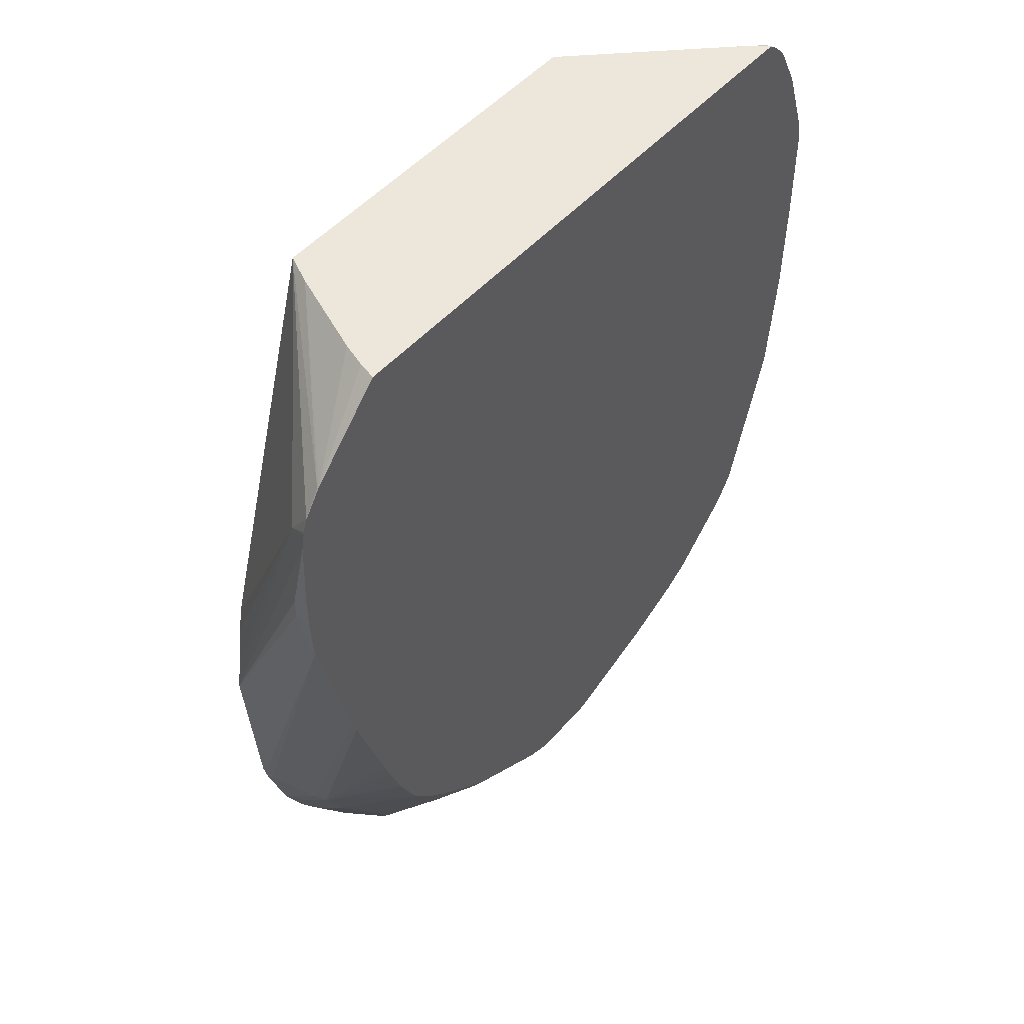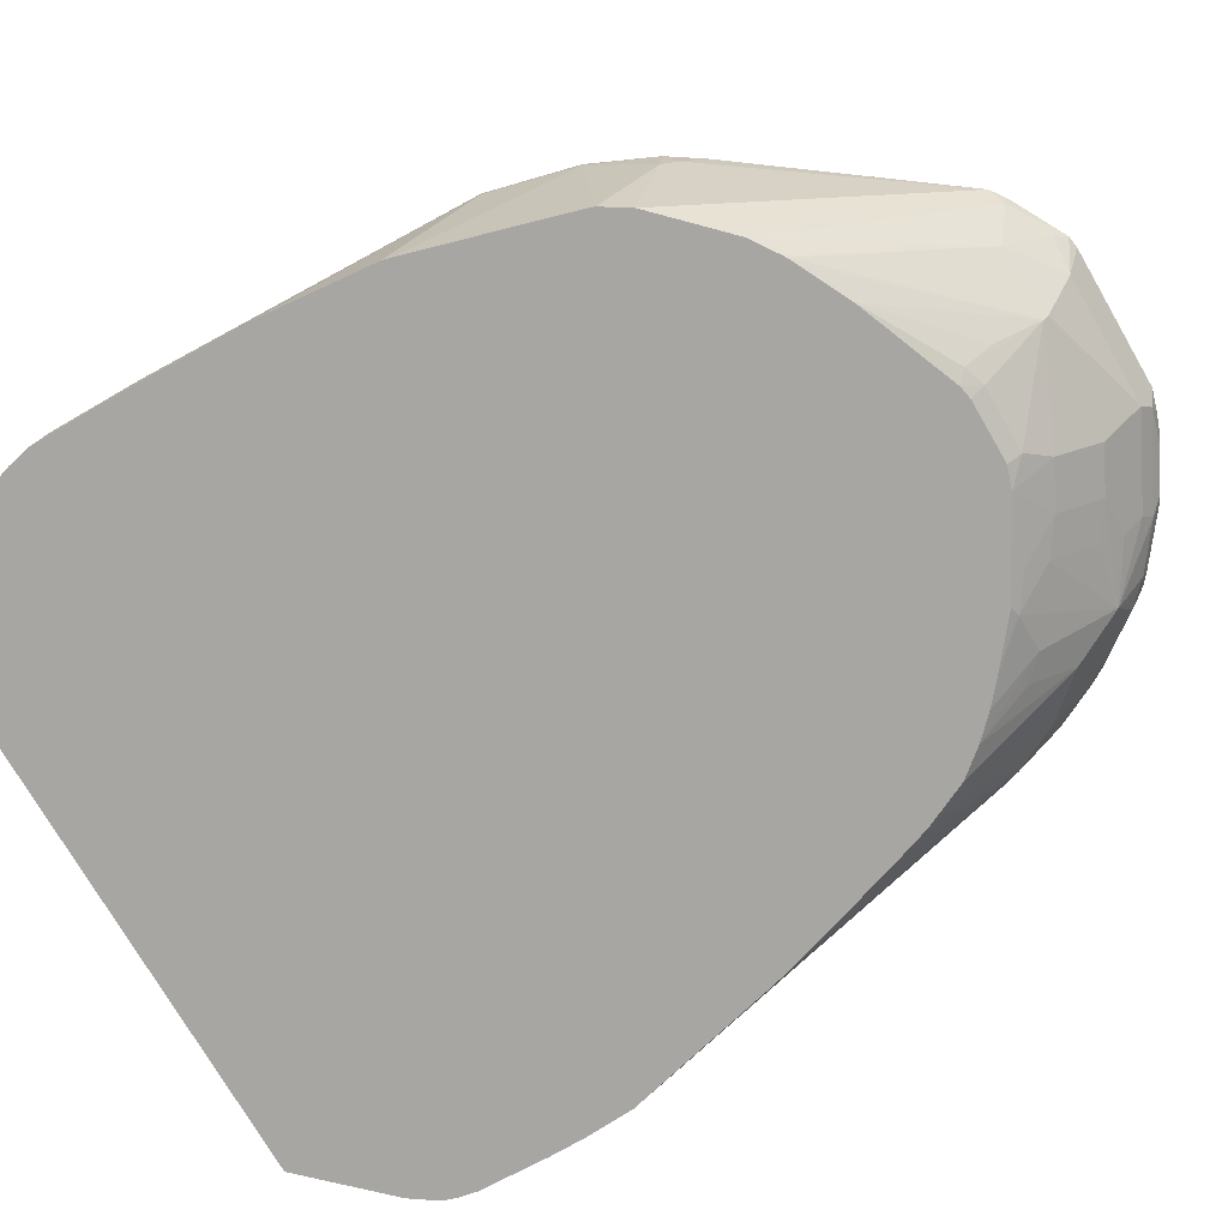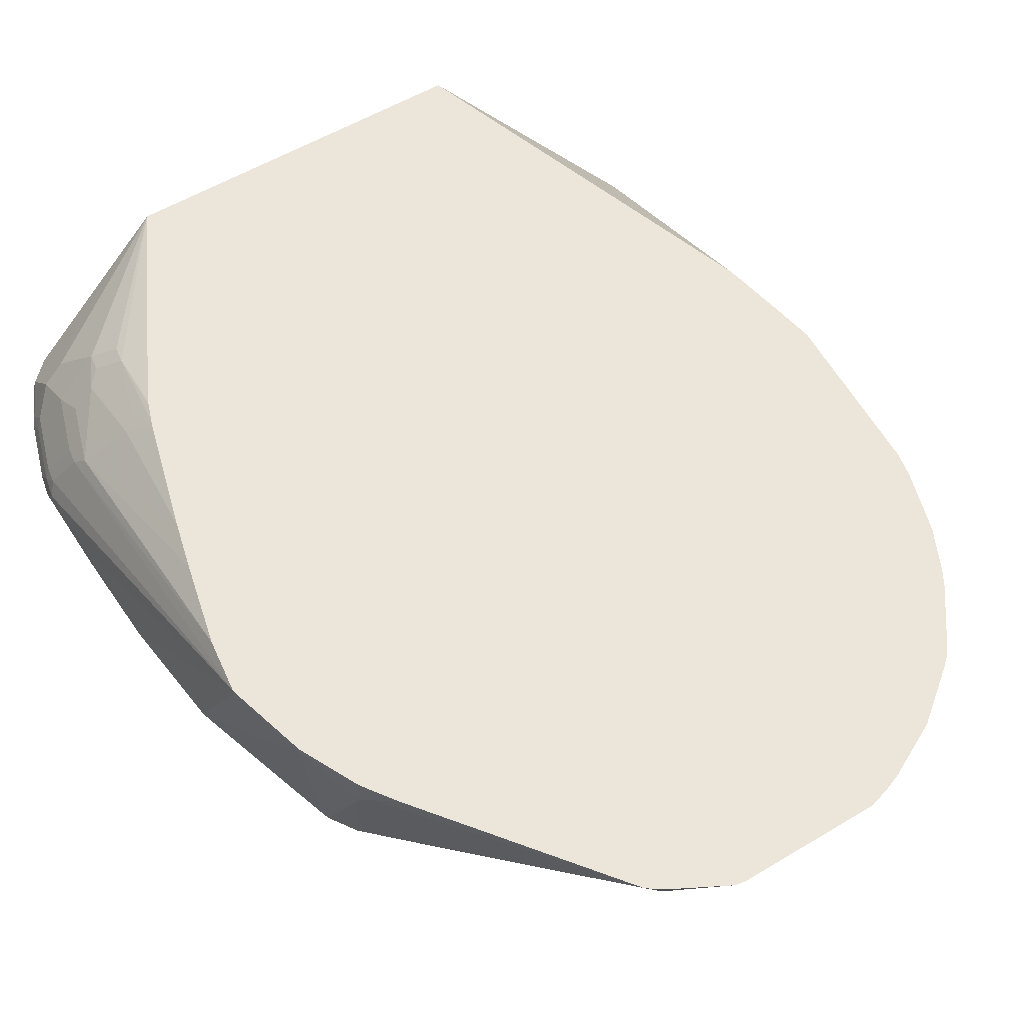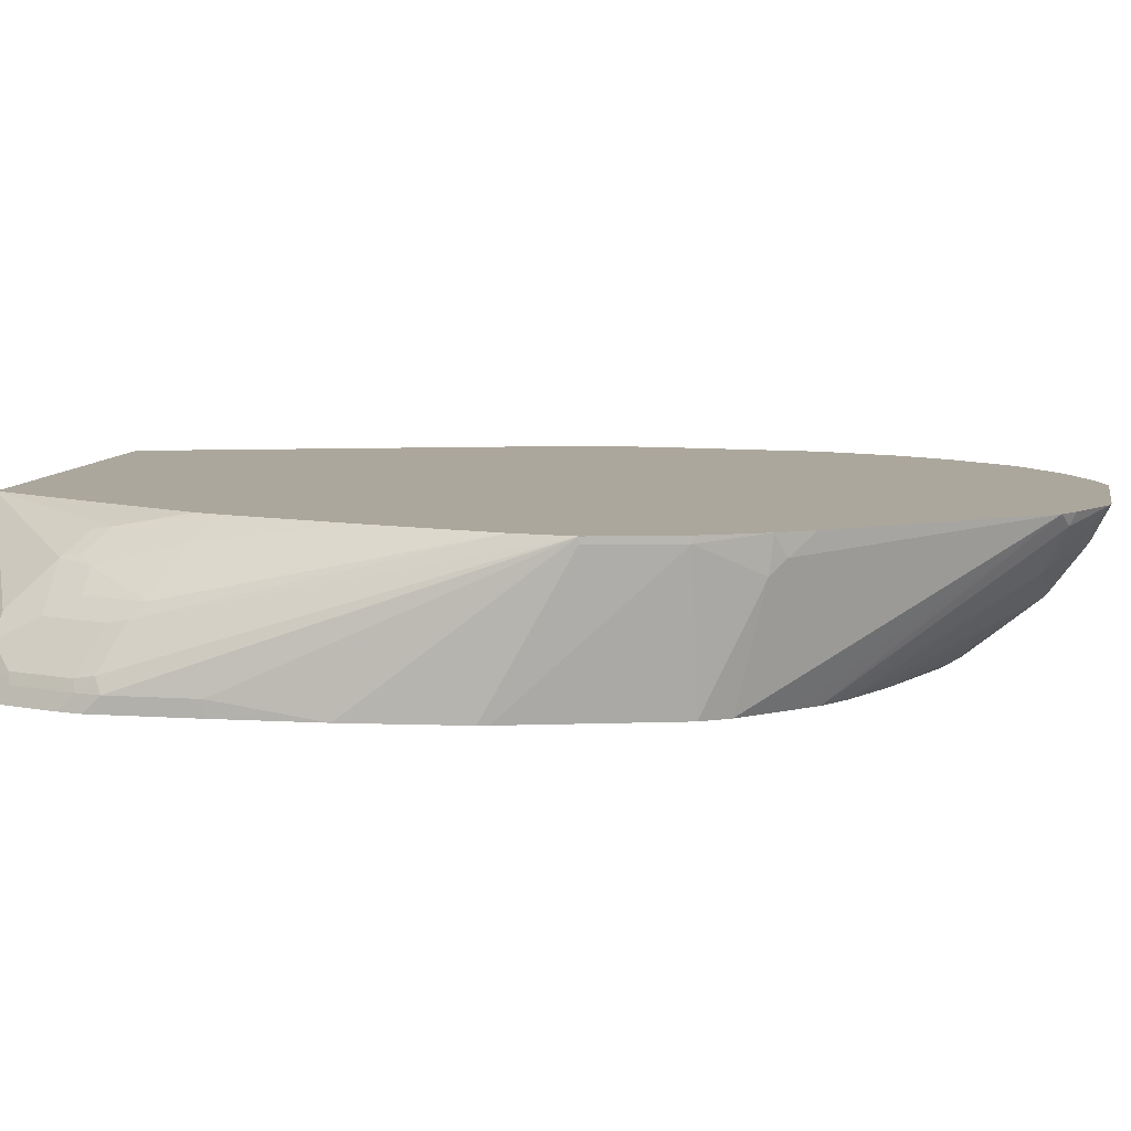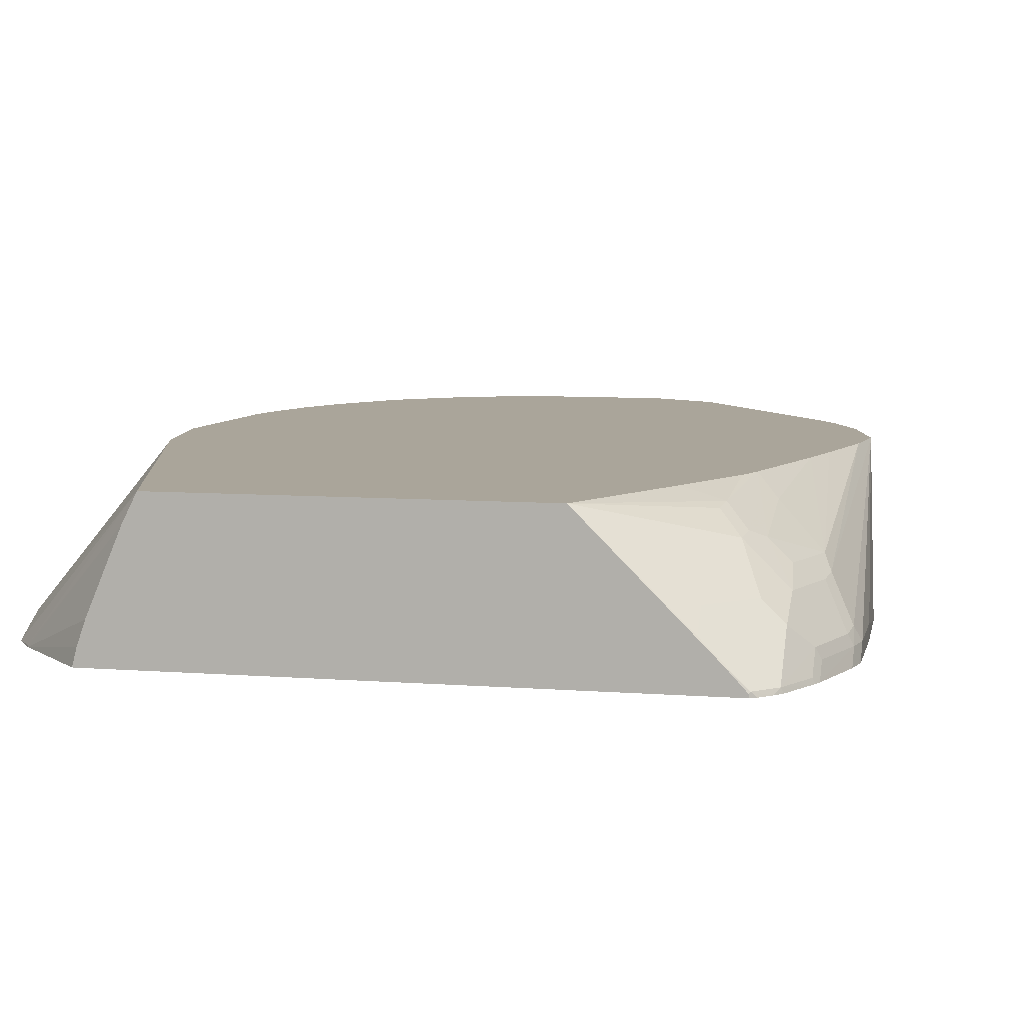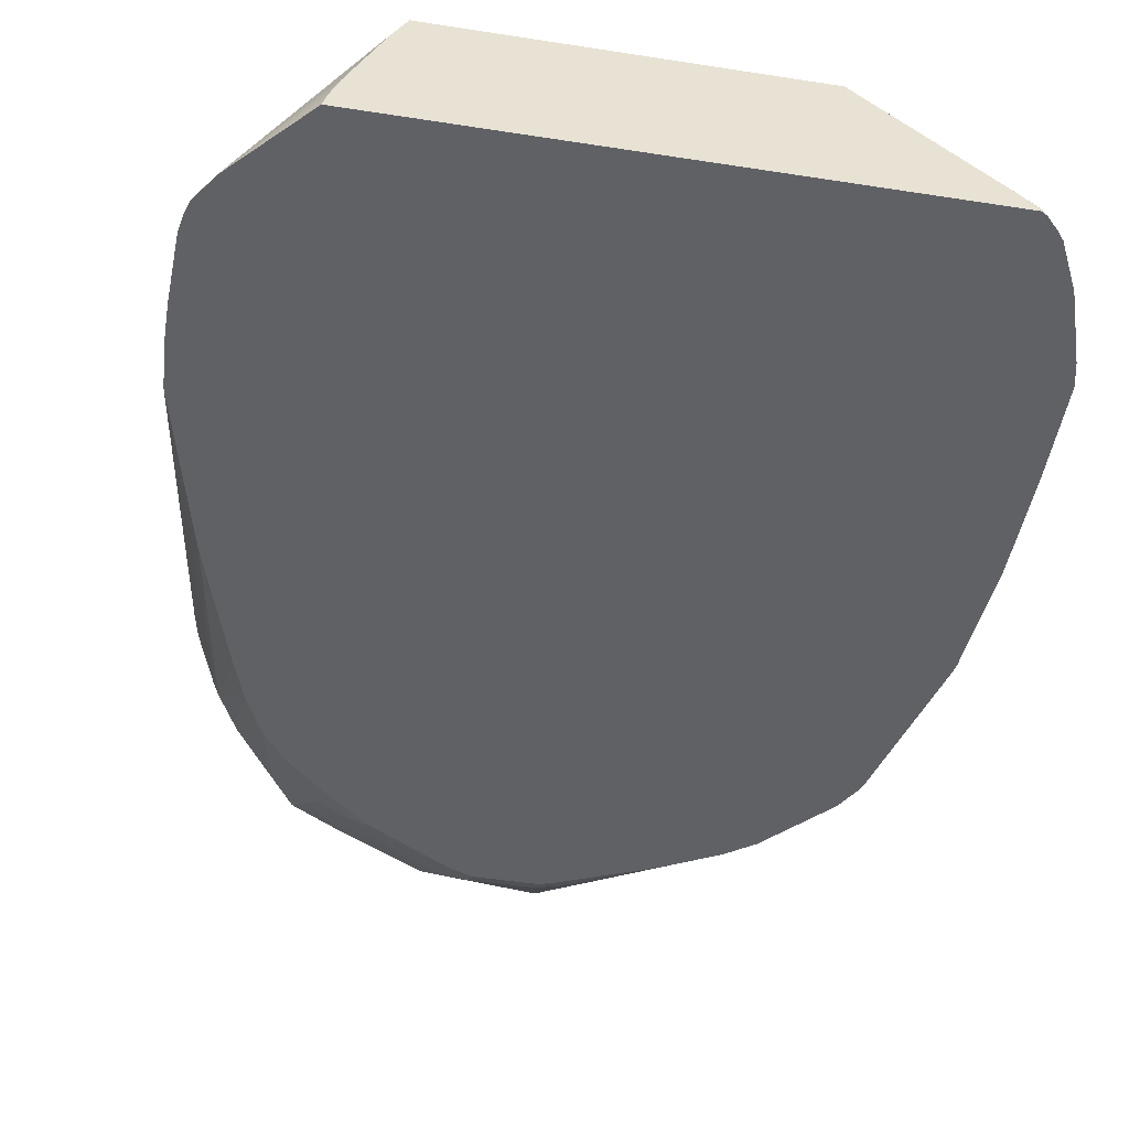
<metadata>
{"format":"obj","ext":"obj","renderer":"f3d","projection":"perspective","resolution":1024,"background":"white","views":[{"elev":50.3,"azim":-50.0,"up":"+Z"},{"elev":-74.2,"azim":120.1,"up":"+Y"},{"elev":55.4,"azim":147.7,"up":"+Y"},{"elev":8.3,"azim":100.6,"up":"+Y"},{"elev":7.7,"azim":12.4,"up":"+Y"},{"elev":-49.7,"azim":-9.7,"up":"+Y"}]}
</metadata>
<code>
v -0.2203 0.123 -0.1061
v -0.2203 0.1356 -0.1187
v -0.2203 0.123 -0.1356
v -0.2182 0.123 -0.05091
v -0.1976 0.2427 -0.3444
v -0.2203 0.1356 -0.1356
v -0.2182 0.123 -0.174
v -0.2158 0.123 -0.03808
v -0.2091 0.1413 -0.05091
v -0.1934 0.2427 -0.3153
v -0.1865 0.2427 -0.48
v -0.1865 0.2374 -0.4747
v -0.1822 0.2374 -0.4938
v -0.1653 0.2034 -0.5107
v -0.1882 0.123 -0.2948
v -0.2152 0.123 -0.03575
v -0.2118 0.123 -0.02556
v -0.09052 0.2427 0.05599
v -0.1764 0.2427 -0.2305
v -0.1842 0.2427 -0.2566
v -0.1875 0.2427 -0.2766
v -0.1822 0.2427 -0.4991
v -0.1653 0.2374 -0.5446
v -0.161 0.195 -0.5128
v -0.1843 0.123 -0.3095
v -0.1994 0.123 -0.007605
v -0.1977 0.1243 -0.005719
v -0.09604 0.2317 0.05599
v 0.1965 0.2427 0.05599
v -0.1653 0.2427 -0.55
v -0.161 0.2289 -0.5467
v -0.1441 0.195 -0.5467
v -0.1441 0.1611 -0.4959
v -0.1393 0.123 -0.4456
v -0.1414 0.123 -0.4402
v -0.1515 0.123 -0.4118
v -0.1573 0.123 -0.3943
v -0.1971 0.123 -0.004361
v -0.1017 0.2204 0.05599
v 0.2791 0.1605 0.05599
v 0.2797 0.1611 0.05509
v 0.2797 0.178 0.03811
v 0.3136 0.178 0.004164
v 0.2967 0.2119 -0.02971
v 0.2797 0.2289 -0.04669
v 0.2825 0.2317 -0.06223
v 0.252 0.2427 -0.05129
v -0.1483 0.2427 -0.5838
v -0.1441 0.2119 -0.5637
v -0.1441 0.2289 -0.5806
v -0.1234 0.123 -0.4791
v -0.09604 0.1921 -0.6159
v -0.1102 0.178 -0.5806
v -0.139 0.123 0.05599
v -0.1354 0.137 0.05599
v -0.1288 0.156 0.05599
v 0.2961 0.1435 0.05599
v 0.3136 0.1272 0.05509
v 0.3306 0.1611 0.004164
v 0.3306 0.178 -0.02971
v 0.3108 0.2091 -0.05657
v 0.2995 0.2147 -0.04525
v 0.2995 0.2317 -0.1131
v 0.294 0.2427 -0.1411
v 0.2927 0.2427 -0.1373
v 0.2873 0.2427 -0.1223
v 0.2859 0.2427 -0.1191
v -0.141 0.2427 -0.596
v -0.1102 0.2119 -0.6146
v -0.1102 0.2289 -0.6315
v -0.1059 0.123 -0.5002
v -0.0932 0.195 -0.623
v -0.0932 0.1441 -0.5467
v 0.313 0.123 0.05599
v 0.3124 0.126 0.05599
v 0.3177 0.123 0.05298
v 0.3265 0.123 0.0443
v 0.3306 0.1272 0.03811
v 0.3475 0.1441 -0.01274
v 0.3475 0.178 -0.08056
v 0.3277 0.1921 -0.05657
v 0.3447 0.1921 -0.1074
v 0.3108 0.226 -0.1244
v 0.3221 0.2427 -0.2374
v -0.1117 0.2427 -0.6361
v -0.1035 0.2427 -0.646
v -0.0932 0.2289 -0.6484
v -0.08843 0.123 -0.5174
v -0.07624 0.1441 -0.5637
v -0.06781 0.2204 -0.6612
v -0.05085 0.2147 -0.6668
v -0.05085 0.1978 -0.6499
v -0.01693 0.1808 -0.6499
v -0.04237 0.178 -0.6315
v -0.02541 0.1441 -0.5976
v -0.04237 0.1272 -0.5637
v 0.3326 0.123 0.03706
v 0.3496 0.123 0.003183
v 0.3475 0.1272 0.004164
v 0.3518 0.1356 -0.01485
v 0.3645 0.1441 -0.06358
v 0.3518 0.123 -0.002249
v 0.3503 0.1808 -0.0961
v 0.3495 0.2427 -0.3444
v 0.3325 0.2427 -0.2766
v -0.09633 0.2427 -0.6523
v -0.0562 0.2427 -0.6831
v -0.05085 0.2374 -0.6845
v -0.05933 0.2289 -0.6739
v -0.06781 0.123 -0.5348
v -0.04237 0.2289 -0.6824
v 0.008508 0.2289 -0.7078
v 0.01699 0.2147 -0.7007
v -0.01693 0.1978 -0.6668
v 0.01699 0.1808 -0.6668
v 2.822e-05 0.1469 -0.6159
v -0.03412 0.123 -0.5616
v -0.01693 0.13 -0.582
v 0.3687 0.1356 -0.0657
v 0.3673 0.1469 -0.07913
v 0.3687 0.123 -0.05317
v 0.356 0.2427 -0.3899
v -0.05085 0.2427 -0.6858
v -0.02228 0.2427 -0.7001
v -0.01153 0.2427 -0.7055
v -0.01693 0.2374 -0.7014
v 2.822e-05 0.2427 -0.7097
v 0.01699 0.2427 -0.7147
v 0.1267 0.2427 -0.7147
v 0.1186 0.2147 -0.7007
v 0.1102 0.178 -0.6739
v 0.1102 0.1738 -0.6696
v 0.03395 0.1469 -0.6329
v 0.03395 0.123 -0.5984
v 0.3719 0.123 -0.06728
v 0.3729 0.1356 -0.08478
v 0.356 0.2374 -0.3899
v 0.3391 0.2427 -0.4577
v 0.3729 0.1356 -0.1526
v 0.3708 0.123 -0.2352
v 0.3623 0.123 -0.3265
v 0.1356 0.2427 -0.7133
v 0.1441 0.2331 -0.7036
v 0.161 0.1992 -0.6696
v 0.1441 0.1907 -0.6696
v 0.195 0.123 -0.5679
v 0.1908 0.123 -0.57
v 0.1186 0.1469 -0.6329
v 0.1186 0.1293 -0.6103
v 0.1017 0.13 -0.6159
v 0.05091 0.13 -0.6159
v 0.2371 0.123 -0.5468
v 0.2288 0.123 -0.551
v 0.05091 0.123 -0.604
v 0.3729 0.123 -0.07219
v 0.3604 0.123 -0.3342
v 0.3391 0.2374 -0.4577
v 0.3172 0.2427 -0.506
v 0.3729 0.123 -0.1526
v 0.177 0.2427 -0.6908
v 0.178 0.2331 -0.6866
v 0.2602 0.123 -0.5314
v 0.2399 0.123 -0.545
v 0.1103 0.123 -0.602
v 0.09976 0.123 -0.604
v 0.3265 0.123 -0.4529
v 0.3241 0.123 -0.4597
v 0.3221 0.2204 -0.4917
v 0.3165 0.2147 -0.5029
v 0.3108 0.226 -0.5142
v 0.3001 0.2427 -0.5319
v 0.19 0.2427 -0.6817
v 0.2771 0.123 -0.5145
v 0.3111 0.123 -0.4806
f 87 108 109
f 82 105 84
f 87 107 108
f 87 106 107
f 86 106 87
f 82 103 104
f 82 84 83
f 82 104 105
f 78 99 79
f 80 120 103
f 80 101 120
f 79 102 100
f 79 99 102
f 79 119 101
f 79 100 119
f 78 98 99
f 87 109 90
f 80 103 82
f 88 89 96
f 96 118 117
f 90 109 91
f 100 102 119
f 98 102 99
f 78 97 98
f 96 117 110
f 95 118 96
f 95 116 118
f 93 95 94
f 93 116 95
f 93 133 116
f 93 115 133
f 92 115 93
f 92 114 115
f 91 114 92
f 91 113 114
f 91 112 113
f 91 111 112
f 91 109 111
f 88 96 110
f 77 97 78
f 63 83 64
f 72 96 89
f 60 80 82
f 60 101 80
f 60 79 101
f 59 79 60
f 59 78 79
f 58 74 76
f 58 75 74
f 58 77 78
f 60 82 81
f 58 76 77
f 53 73 71
f 53 72 73
f 52 72 53
f 52 69 72
f 51 53 71
f 50 68 70
f 49 69 52
f 49 70 69
f 57 75 58
f 72 89 73
f 60 81 61
f 61 82 83
f 72 95 96
f 72 94 95
f 72 93 94
f 72 92 93
f 72 91 92
f 72 90 91
f 72 87 90
f 71 89 88
f 61 81 82
f 71 73 89
f 70 86 87
f 70 85 86
f 69 70 72
f 68 85 70
f 64 83 84
f 101 119 120
f 61 63 62
f 61 83 63
f 70 87 72
f 102 121 119
f 113 115 114
f 103 122 104
f 144 152 145
f 144 163 152
f 144 162 163
f 144 161 162
f 143 161 144
f 142 161 143
f 142 160 161
f 139 159 140
f 138 157 158
f 137 156 157
f 137 141 156
f 136 159 139
f 136 155 159
f 135 155 136
f 134 151 154
f 133 151 134
f 132 153 146
f 147 164 149
f 147 149 148
f 149 164 150
f 150 164 165
f 172 174 173
f 170 172 171
f 170 174 172
f 169 174 170
f 167 169 168
f 167 174 169
f 162 172 173
f 161 172 162
f 132 152 153
f 160 172 161
f 158 169 170
f 158 168 169
f 157 168 158
f 157 167 168
f 157 166 167
f 156 166 157
f 150 154 151
f 150 165 154
f 158 170 171
f 132 145 152
f 132 151 133
f 132 150 151
f 116 134 118
f 115 132 133
f 49 50 70
f 113 132 115
f 113 131 132
f 113 130 131
f 112 130 113
f 112 129 130
f 116 133 134
f 112 128 129
f 112 125 127
f 112 126 125
f 108 112 111
f 108 126 112
f 108 124 125
f 108 123 124
f 108 111 109
f 107 123 108
f 112 127 128
f 103 120 122
f 117 118 134
f 119 135 136
f 132 149 150
f 132 148 149
f 132 147 148
f 132 146 147
f 131 145 132
f 131 144 145
f 130 144 131
f 130 143 144
f 119 121 135
f 130 142 143
f 122 141 137
f 122 140 141
f 122 139 140
f 122 136 139
f 122 157 138
f 122 137 157
f 120 136 122
f 119 136 120
f 129 142 130
f 48 68 50
f 108 125 126
f 46 66 67
f 5 18 29
f 5 19 18
f 5 20 19
f 5 21 20
f 5 10 21
f 5 9 10
f 5 7 6
f 4 9 5
f 4 8 9
f 3 6 7
f 2 4 5
f 2 5 6
f 1 4 2
f 1 8 4
f 1 16 8
f 1 17 16
f 1 26 17
f 5 29 47
f 5 47 67
f 5 67 66
f 5 66 65
f 5 123 107
f 5 124 123
f 5 125 124
f 5 127 125
f 5 128 127
f 5 129 128
f 5 142 129
f 5 160 142
f 1 38 26
f 5 172 160
f 5 158 171
f 5 138 158
f 5 122 138
f 5 104 122
f 5 105 104
f 5 84 105
f 5 64 84
f 5 65 64
f 5 171 172
f 1 54 38
f 1 74 54
f 1 76 74
f 1 154 165
f 1 134 154
f 1 117 134
f 1 110 117
f 1 88 110
f 1 71 88
f 1 51 71
f 1 34 51
f 1 165 164
f 1 35 34
f 1 37 36
f 1 25 37
f 1 15 25
f 1 7 15
f 1 3 7
f 1 6 3
f 1 2 6
f 46 67 47
f 1 36 35
f 5 107 106
f 1 164 147
f 1 146 153
f 1 77 76
f 1 97 77
f 1 98 97
f 1 102 98
f 1 121 102
f 1 135 121
f 1 155 135
f 1 159 155
f 1 147 146
f 1 140 159
f 1 166 156
f 1 167 166
f 1 174 167
f 1 173 174
f 1 162 173
f 1 163 162
f 1 152 163
f 1 153 152
f 1 156 141
f 5 106 86
f 1 141 140
f 5 85 68
f 32 49 52
f 32 51 33
f 31 50 49
f 30 50 31
f 30 48 50
f 29 46 47
f 29 45 46
f 29 44 45
f 29 43 44
f 29 42 43
f 29 41 42
f 29 40 41
f 27 39 28
f 27 38 39
f 26 38 27
f 24 37 25
f 24 36 37
f 32 52 53
f 32 53 51
f 33 51 34
f 38 54 55
f 46 65 66
f 5 86 85
f 46 64 65
f 46 63 64
f 46 62 63
f 44 46 45
f 44 62 46
f 44 61 62
f 24 35 36
f 44 60 61
f 43 59 60
f 41 43 42
f 41 59 43
f 41 78 59
f 41 58 78
f 40 58 41
f 38 56 39
f 38 55 56
f 43 60 44
f 24 34 35
f 40 57 58
f 24 32 33
f 11 13 12
f 11 22 13
f 9 21 10
f 9 20 21
f 9 19 20
f 9 18 19
f 9 17 18
f 9 16 17
f 13 22 30
f 5 68 48
f 7 13 14
f 7 12 13
f 7 11 12
f 5 11 7
f 5 22 11
f 5 30 22
f 24 33 34
f 5 48 30
f 7 14 15
f 13 30 23
f 8 16 9
f 14 23 31
f 24 31 49
f 13 23 14
f 23 30 31
f 18 40 29
f 18 57 40
f 18 74 75
f 18 54 74
f 18 55 54
f 18 56 55
f 18 75 57
f 24 49 32
f 18 28 39
f 18 27 28
f 17 27 18
f 17 26 27
f 14 25 15
f 18 39 56
f 14 31 24
f 14 24 25

</code>
